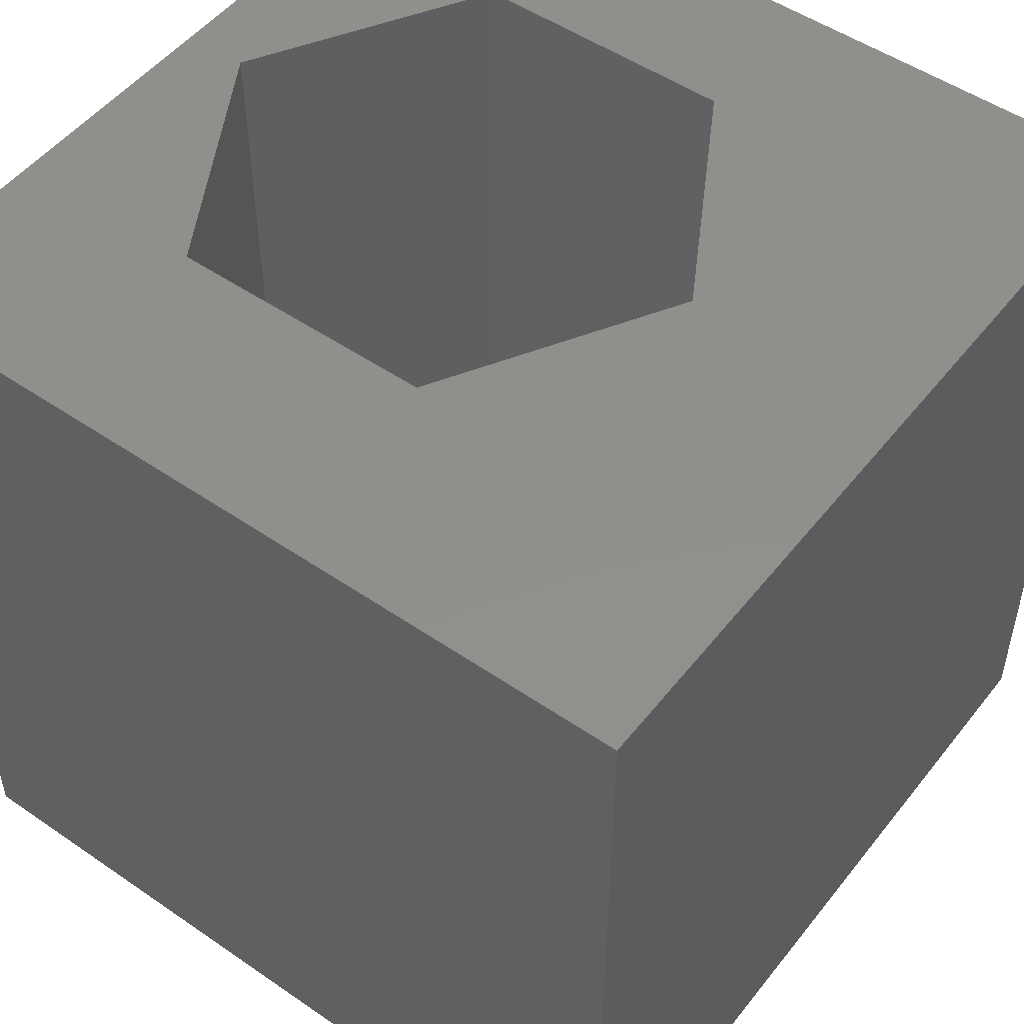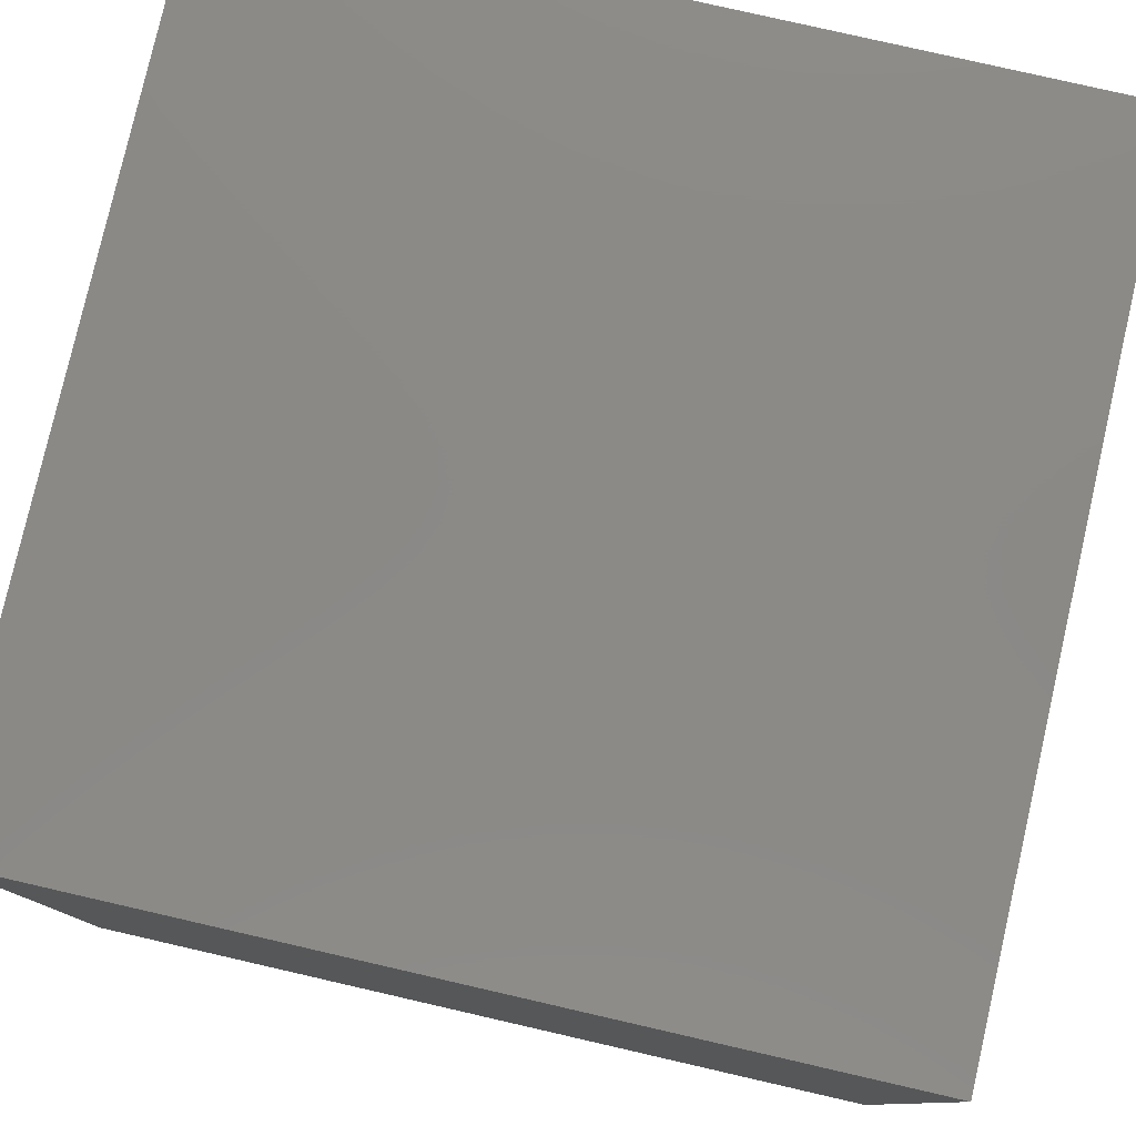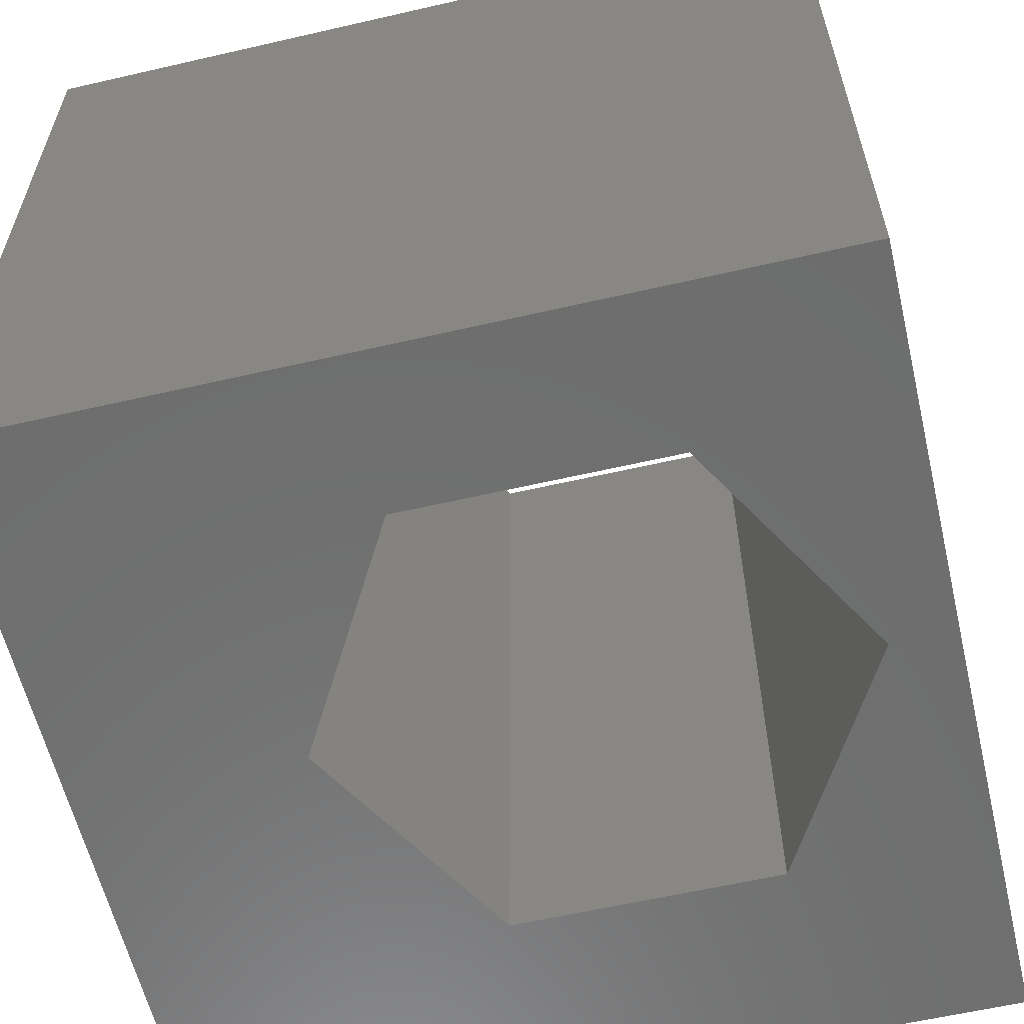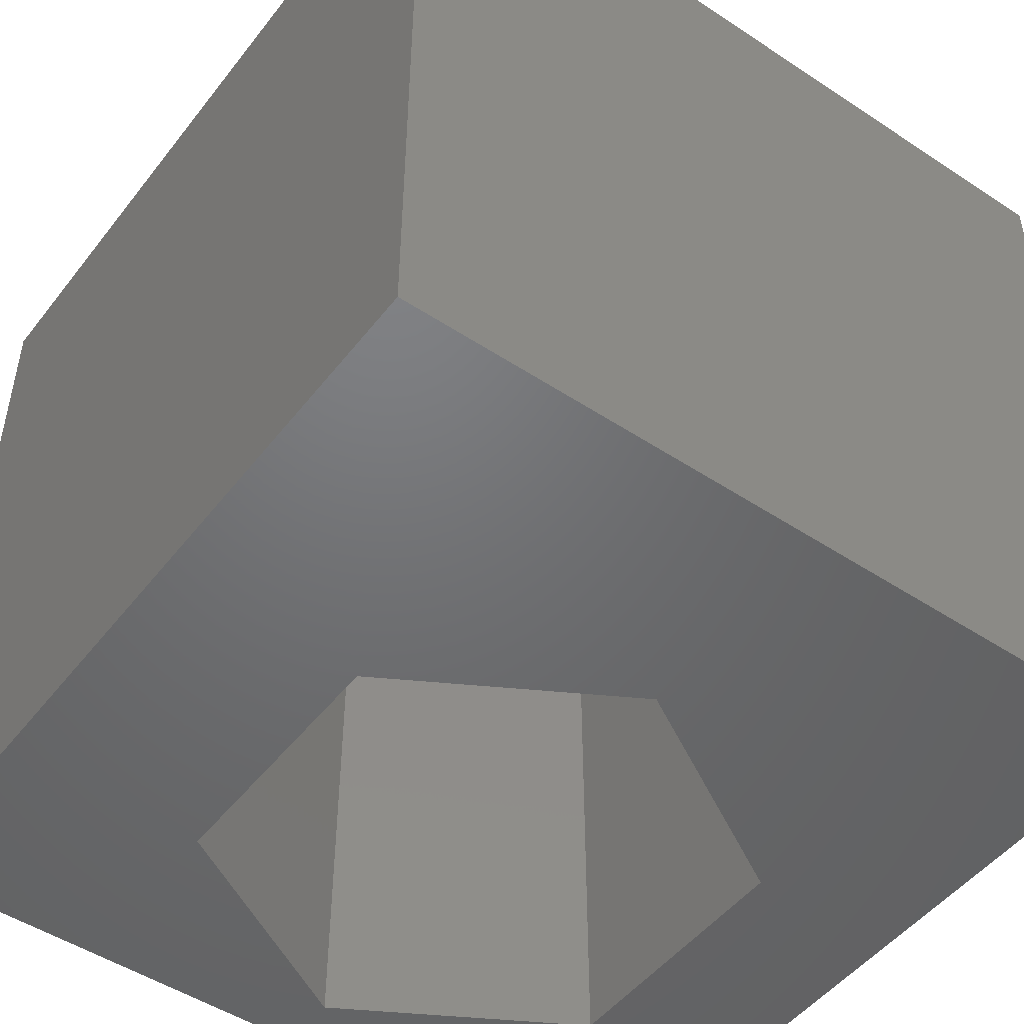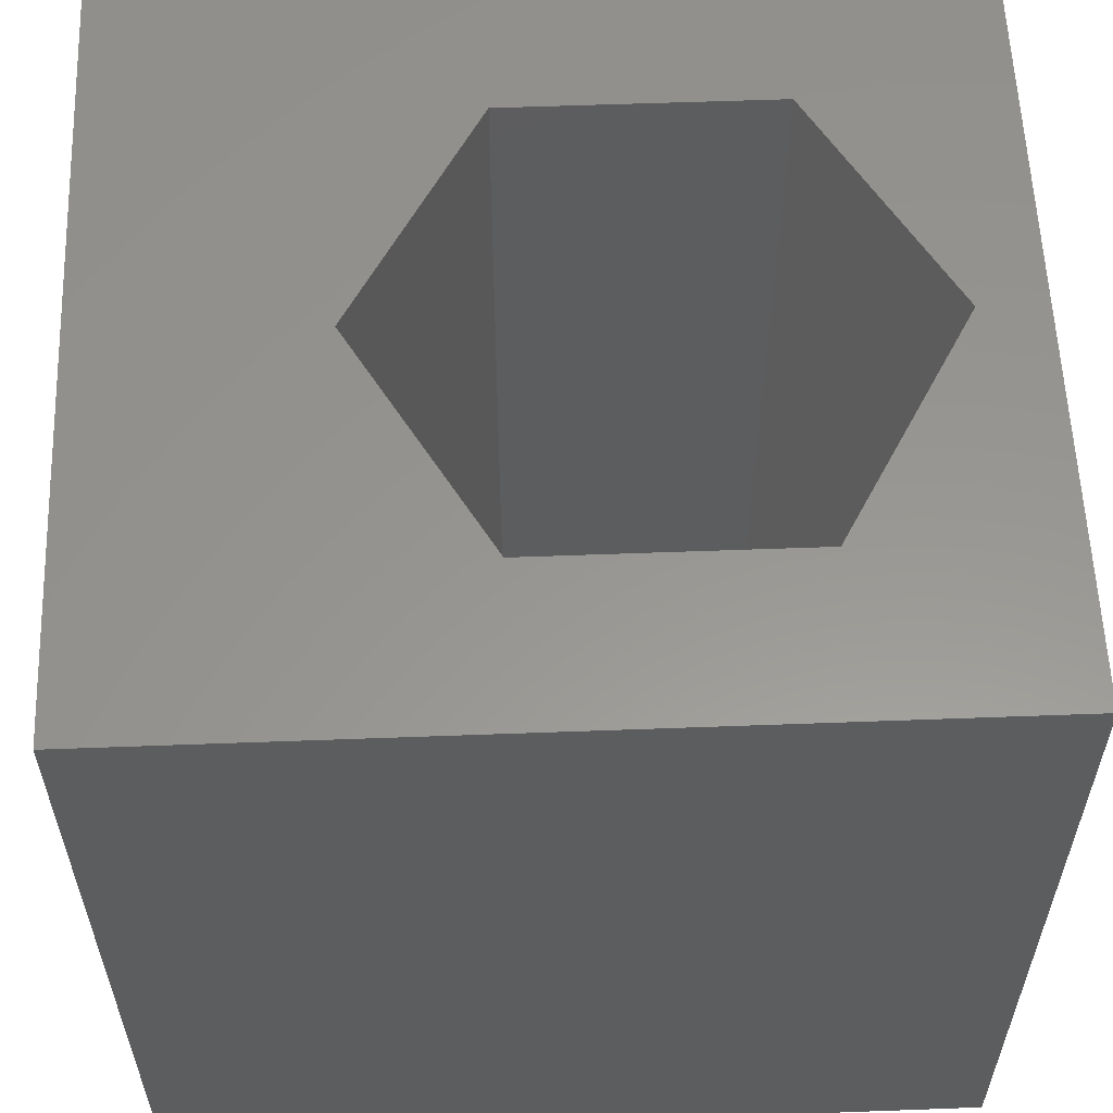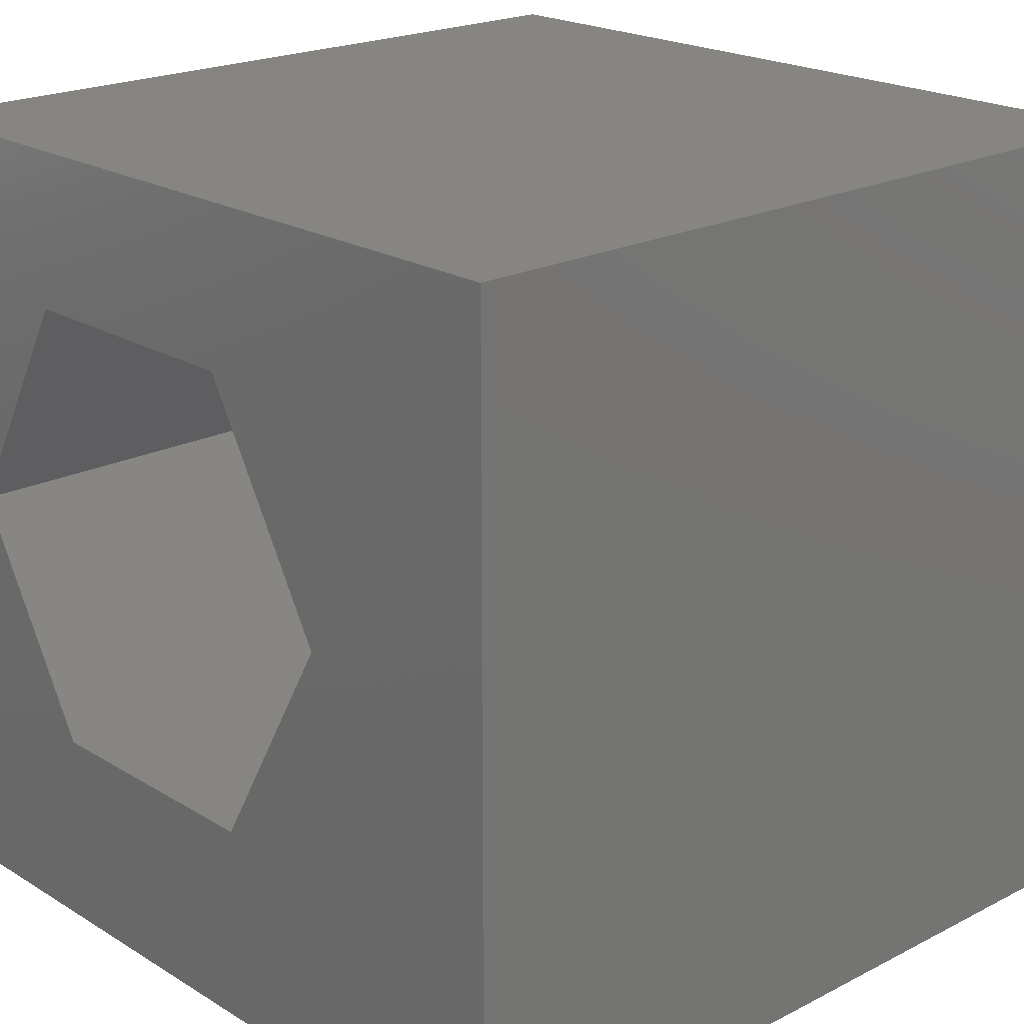
<metadata>
{"format":"stl","ext":"stl","renderer":"f3d","projection":"perspective","resolution":1024,"background":"white","views":[{"elev":50.8,"azim":36.9,"up":"+Z"},{"elev":79.5,"azim":-77.1,"up":"+Y"},{"elev":-59.9,"azim":-166.7,"up":"+Z"},{"elev":-49.3,"azim":53.8,"up":"+Z"},{"elev":58.2,"azim":177.8,"up":"+Z"},{"elev":20.8,"azim":47.4,"up":"+Y"}]}
</metadata>
<code>
# stl→obj: 20 verts, 40 faces
v 0 10 10
v 0 10 0
v 0 0 10
v 0 0 0
v 10 10 10
v 7.24 5.291 10
v 10 0 10
v 5.623 2.491 10
v 2.39 2.491 10
v 0.7739 5.291 10
v 2.39 8.09 10
v 5.623 8.09 10
v 10 10 0
v 10 0 0
v 0.7739 5.291 0
v 2.39 2.491 0
v 5.623 2.491 0
v 7.24 5.291 0
v 5.623 8.09 0
v 2.39 8.09 0
f 1 2 3
f 3 2 4
f 5 6 7
f 7 6 8
f 7 8 3
f 8 9 3
f 3 9 10
f 3 10 1
f 1 10 11
f 1 11 5
f 5 11 12
f 5 12 6
f 13 5 14
f 14 5 7
f 2 15 4
f 4 15 16
f 4 16 14
f 16 17 14
f 14 17 18
f 14 18 13
f 13 18 19
f 13 19 2
f 2 19 20
f 2 20 15
f 5 13 1
f 1 13 2
f 14 7 4
f 4 7 3
f 15 20 10
f 10 20 11
f 20 19 11
f 11 19 12
f 19 18 12
f 12 18 6
f 18 17 6
f 6 17 8
f 17 16 8
f 8 16 9
f 16 15 9
f 9 15 10

</code>
